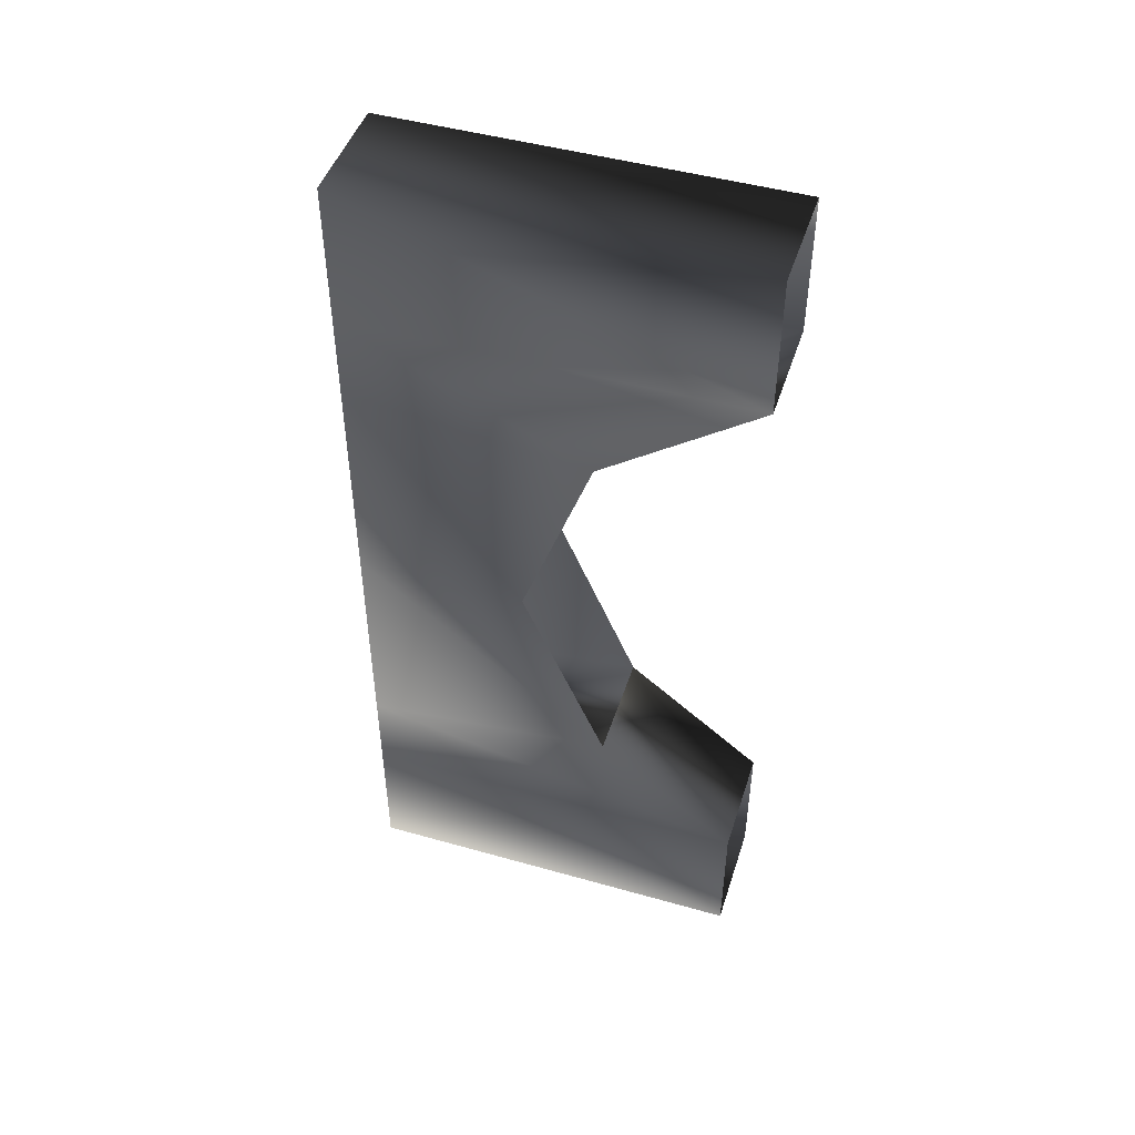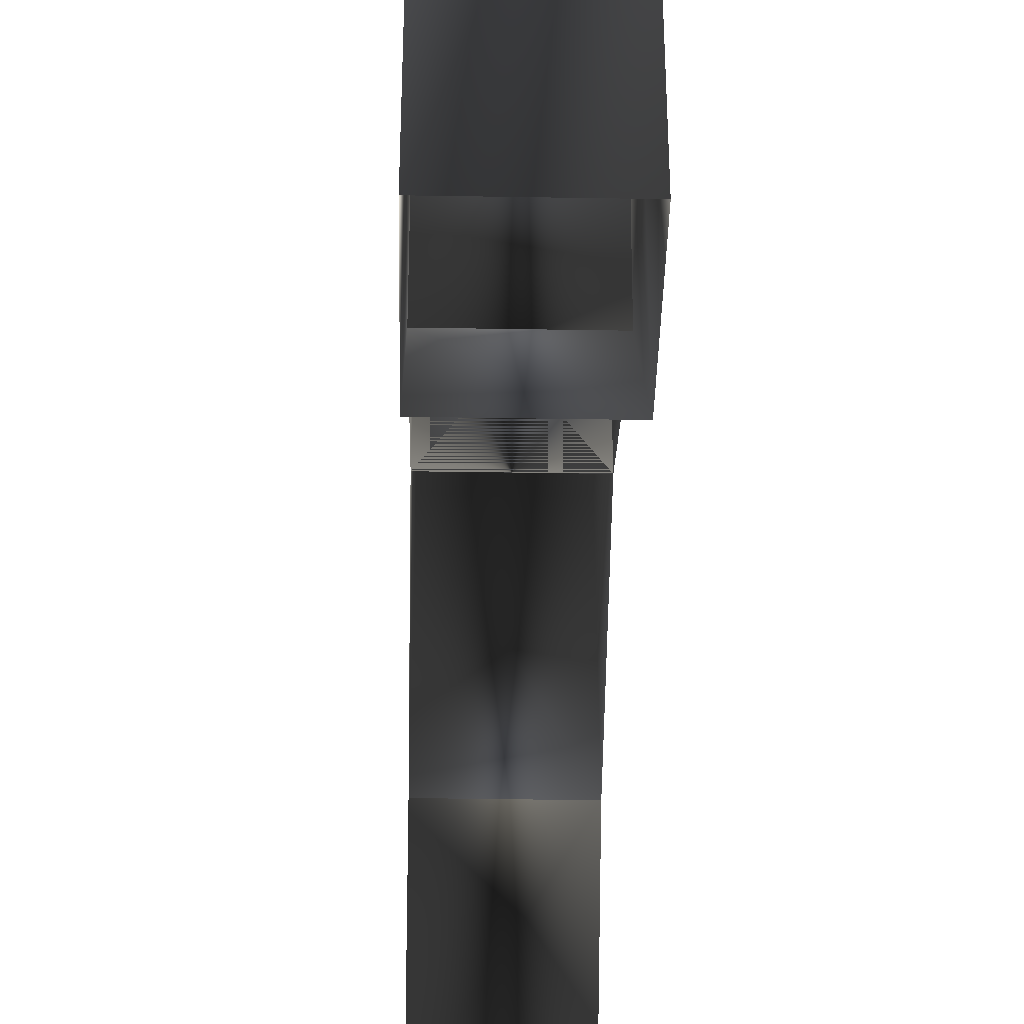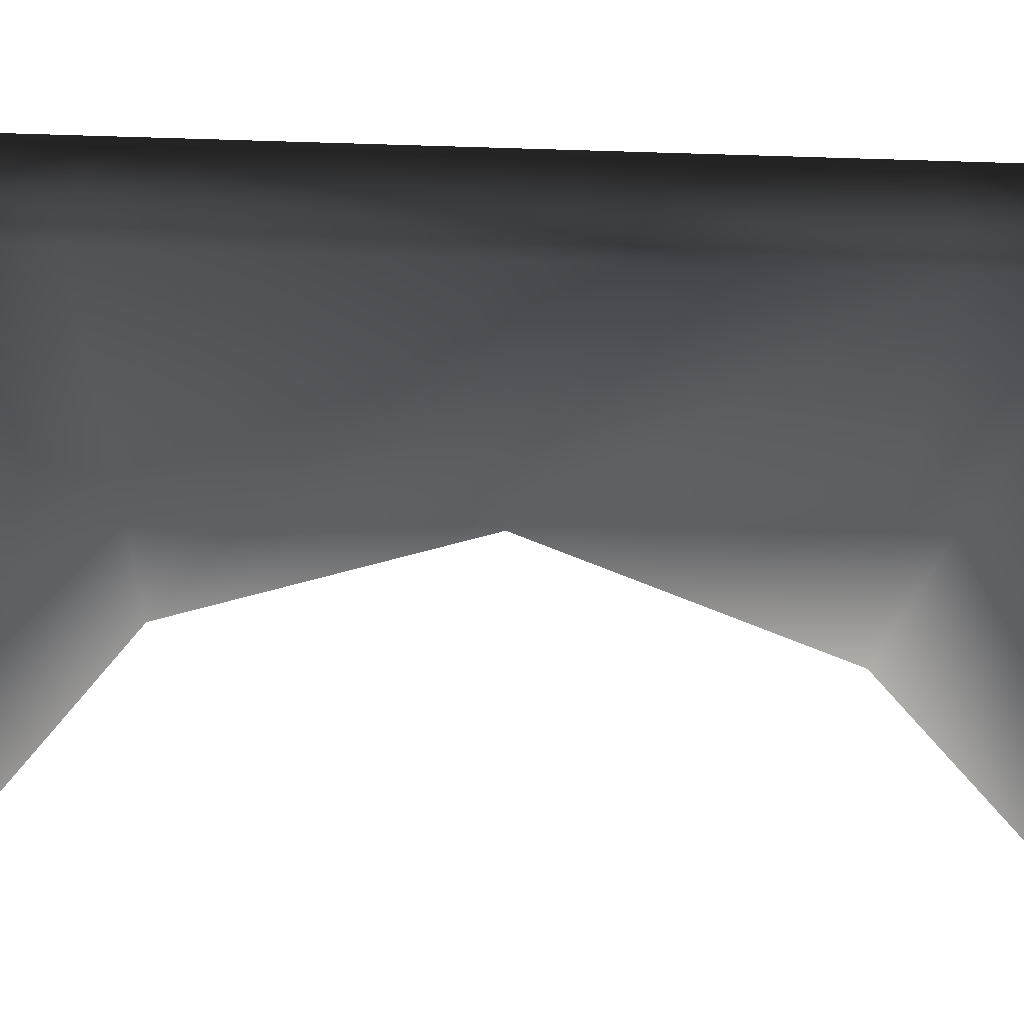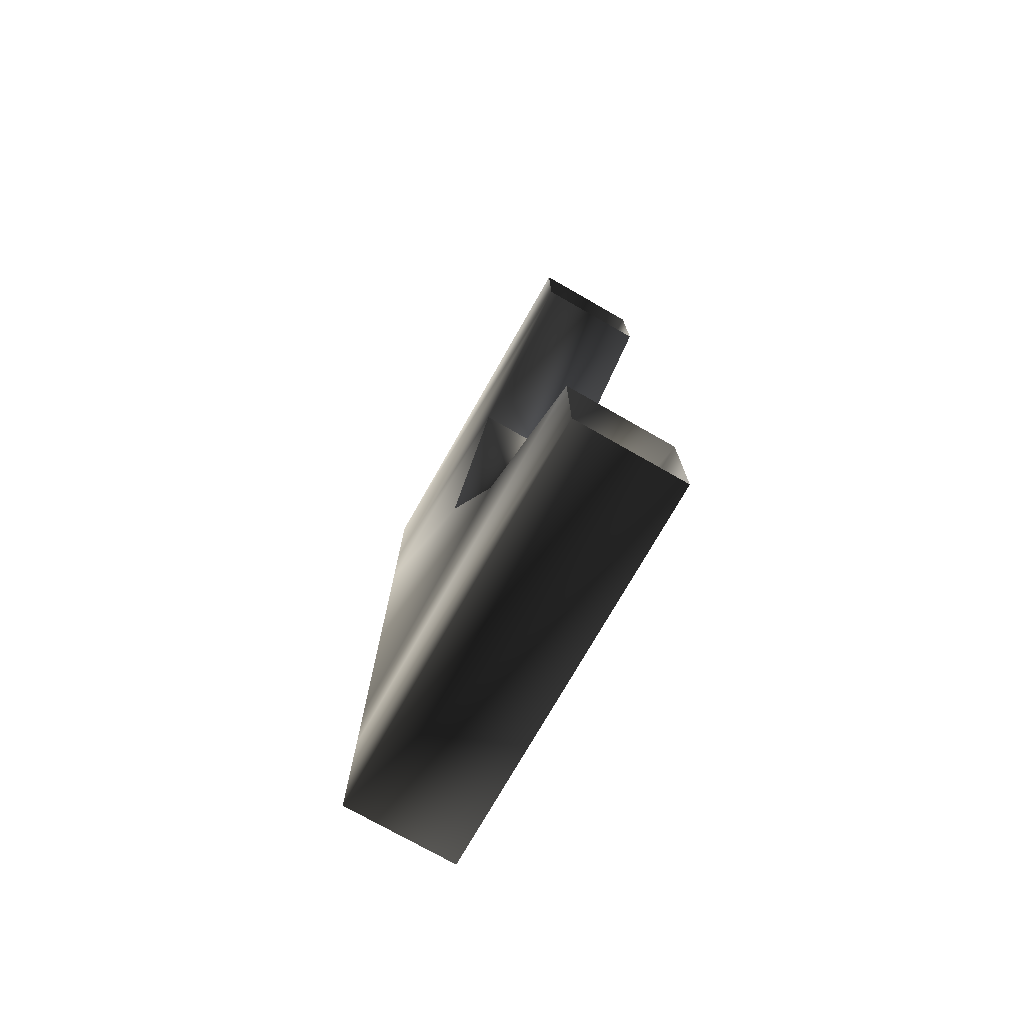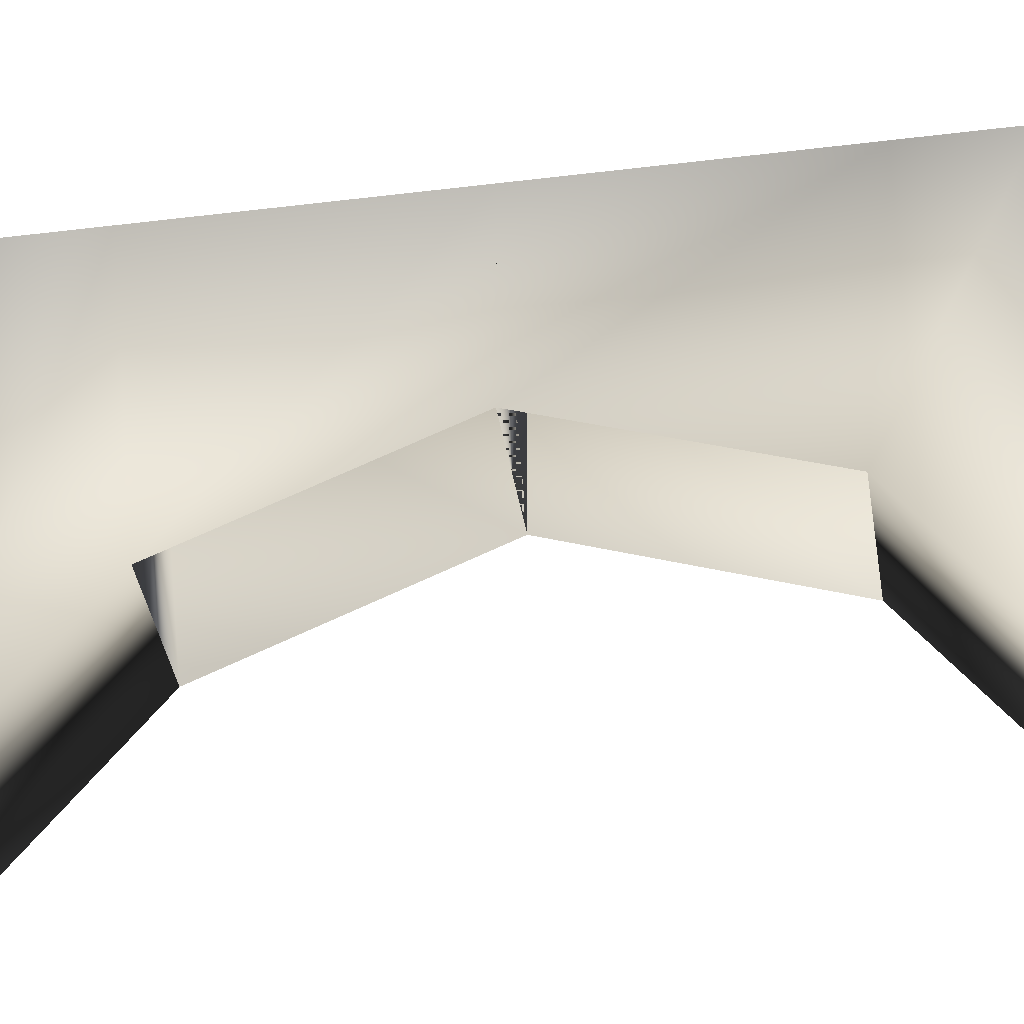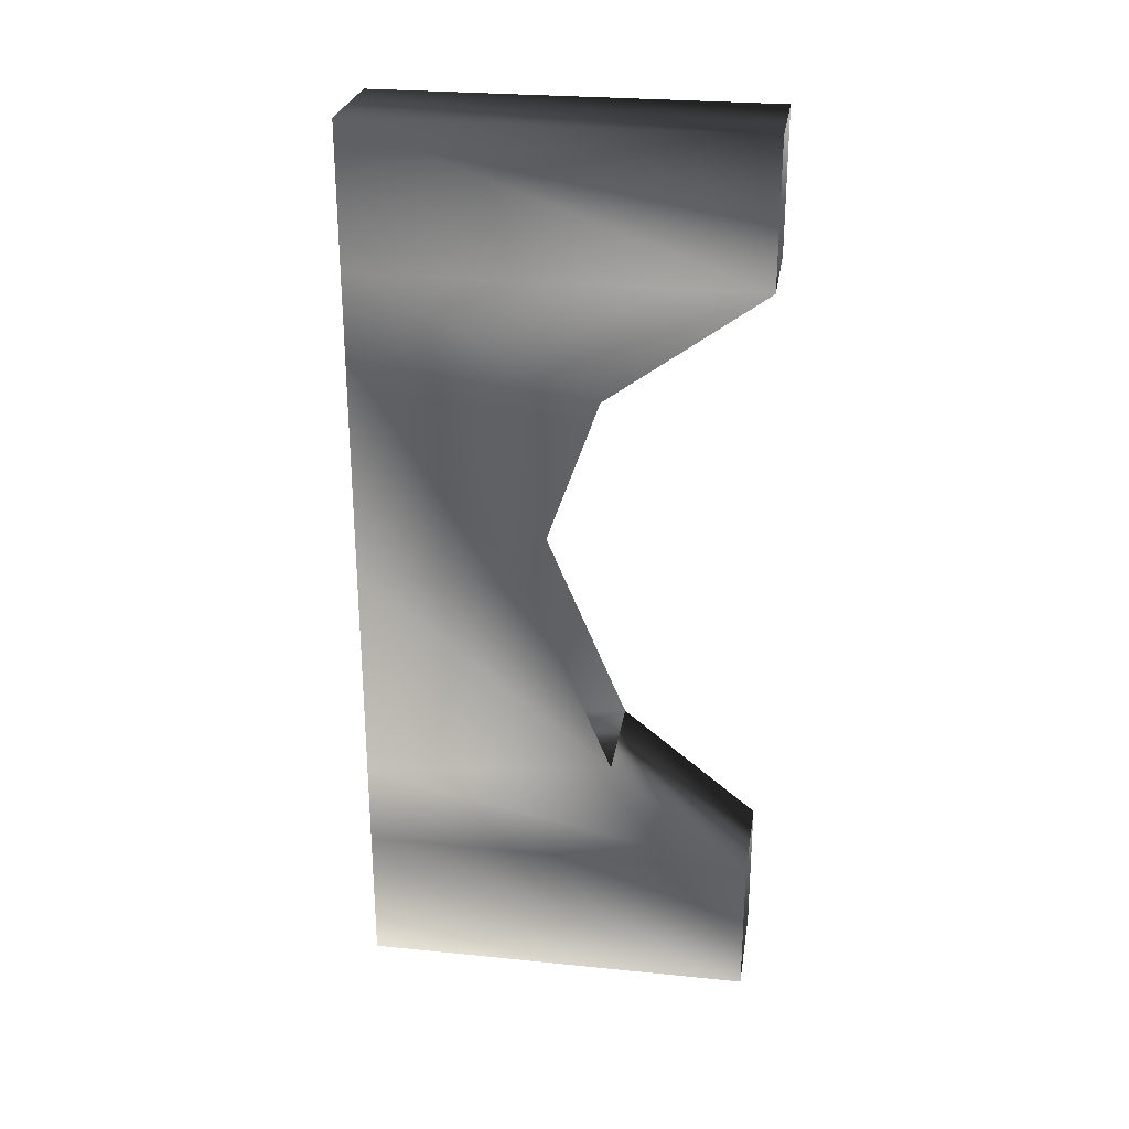
<metadata>
{"format":"obj","ext":"obj","renderer":"f3d","projection":"perspective","resolution":1024,"background":"white","views":[{"elev":47.2,"azim":-72.3,"up":"+Z"},{"elev":-39.0,"azim":-1.2,"up":"+Y"},{"elev":35.7,"azim":93.4,"up":"+Y"},{"elev":-75.1,"azim":-29.7,"up":"+Z"},{"elev":-38.8,"azim":-81.1,"up":"+Y"},{"elev":26.7,"azim":-81.1,"up":"+Z"}]}
</metadata>
<code>
o 2179
v -64 0 0
v -48 0 0
v -48 -24 0
v -64 -24 0
v -64 0 32
v -48 0 -32
v -64 0 -32
v -64 -36 -28
v -48 -36 -28
v -48 0 32
v -48 -34 28
v -64 -34 28
v -64 0 44
v -48 0 44
v -48 -56 44
v -64 -56 44
v -64 0 64
v -48 0 64
v -48 -56 64
v -64 -56 64
v -48 -56 -44
v -48 0 -44
v -64 0 -44
v -64 -56 -44
v -48 -56 -64
v -48 0 -64
v -64 0 -64
v -64 -56 -64
f 1 2 3
f 1 3 4
f 1 4 5
f 1 5 2
f 1 2 6
f 1 6 7
f 1 7 8
f 1 8 4
f 1 4 2
f 2 4 3
f 2 3 6
f 6 3 9
f 6 9 7
f 7 9 8
f 2 10 11
f 2 11 3
f 10 5 12
f 10 12 11
f 5 4 12
f 5 12 13
f 5 13 10
f 5 10 2
f 10 14 15
f 10 15 11
f 11 15 12
f 12 15 16
f 12 16 13
f 13 16 17
f 13 17 14
f 13 14 10
f 14 18 19
f 14 19 15
f 17 16 20
f 17 20 18
f 17 18 14
f 9 21 22
f 9 22 6
f 6 22 7
f 7 22 23
f 7 23 24
f 7 24 8
f 8 24 9
f 9 24 21
f 21 25 26
f 21 26 22
f 22 26 23
f 23 26 27
f 23 27 28
f 23 28 24
f 20 19 18
f 25 28 27
f 25 27 26

</code>
